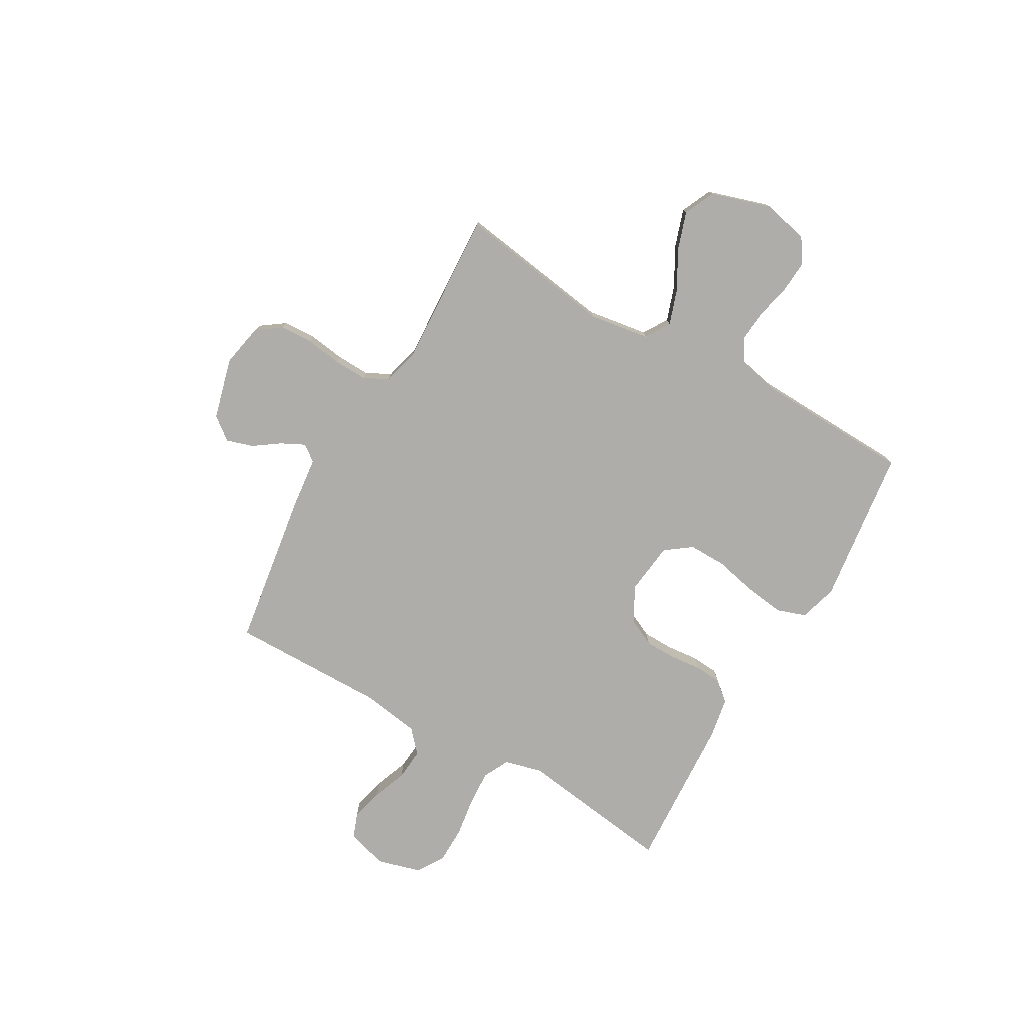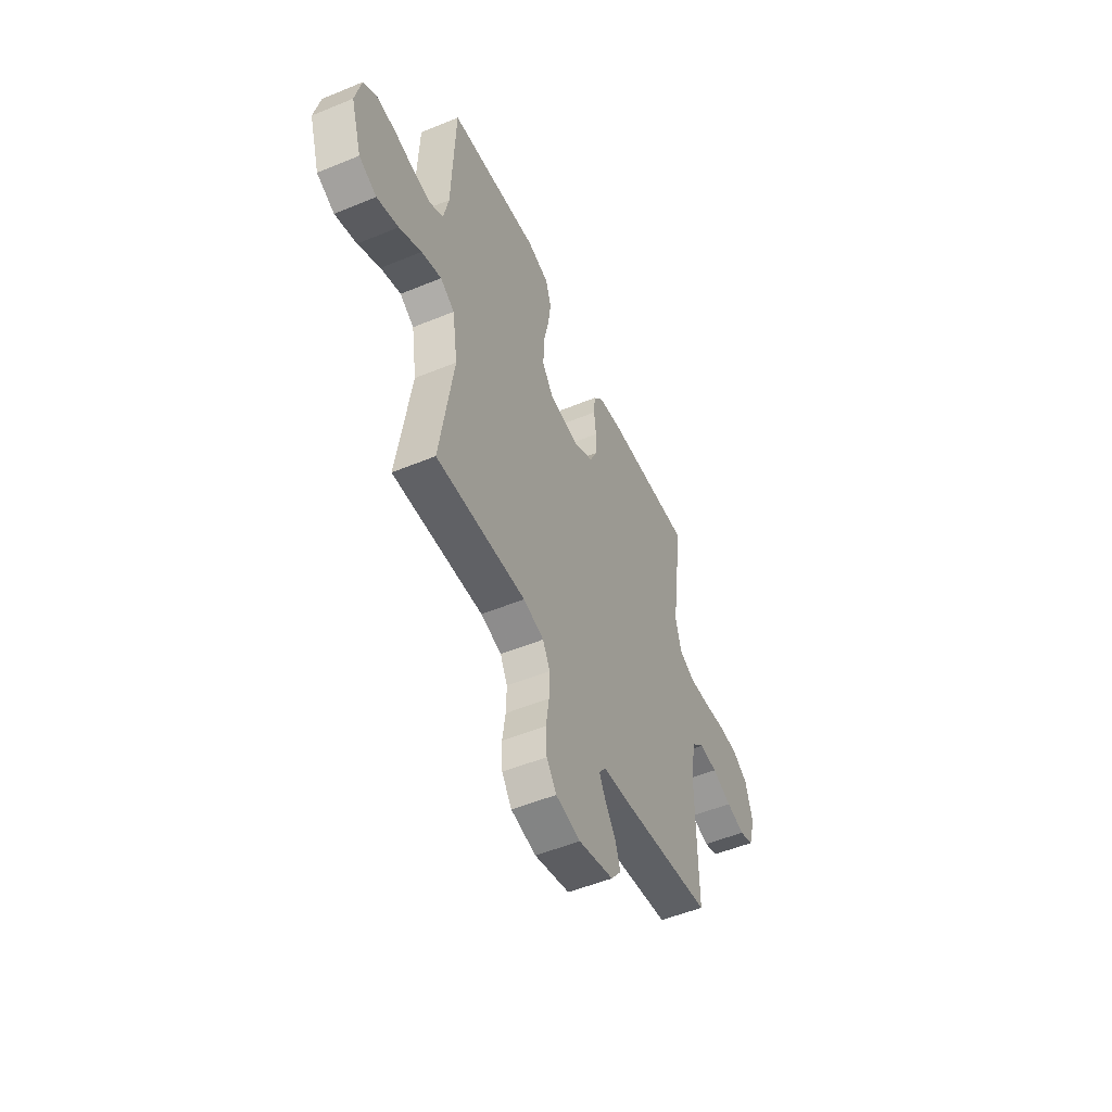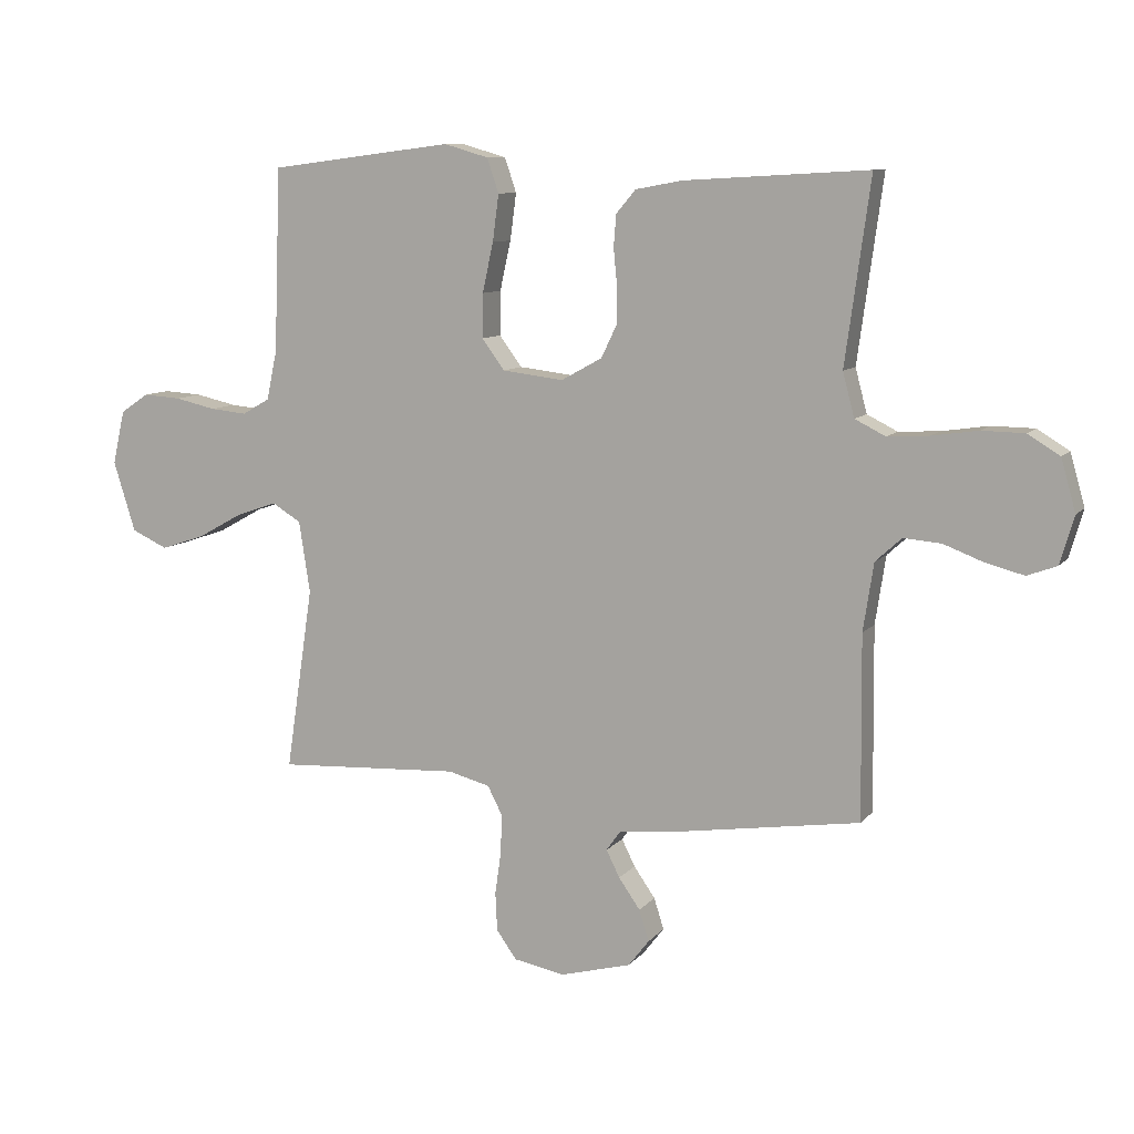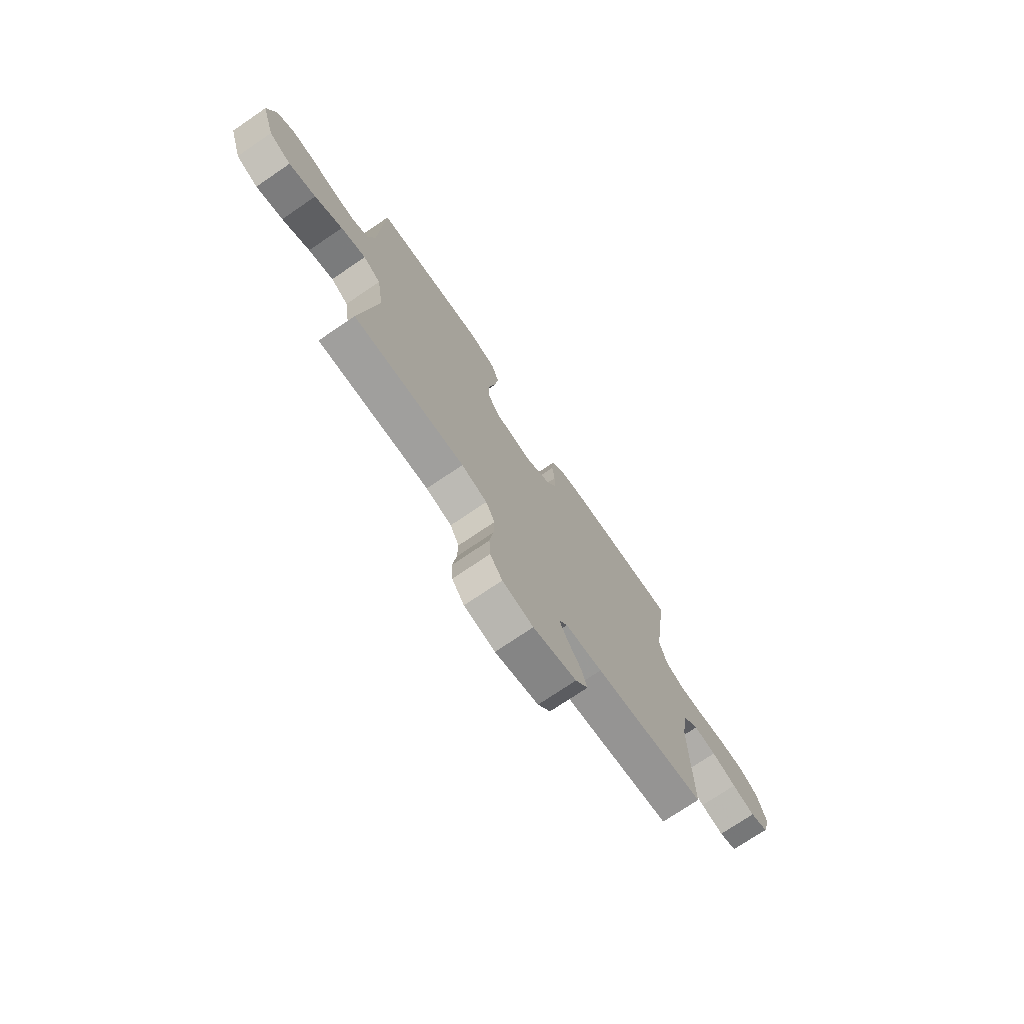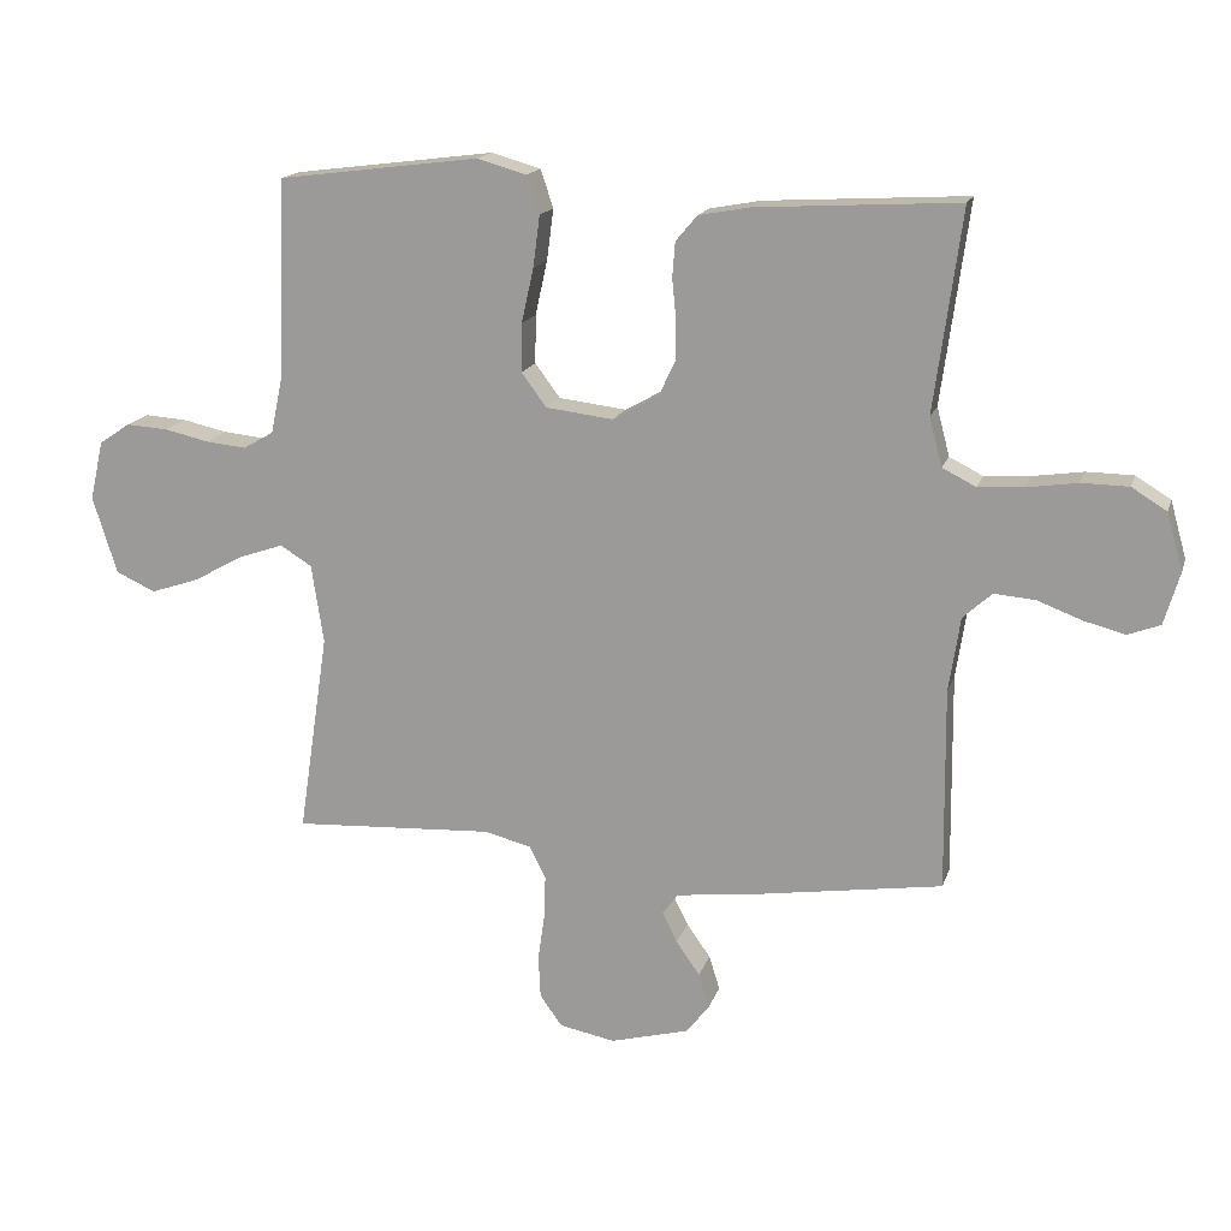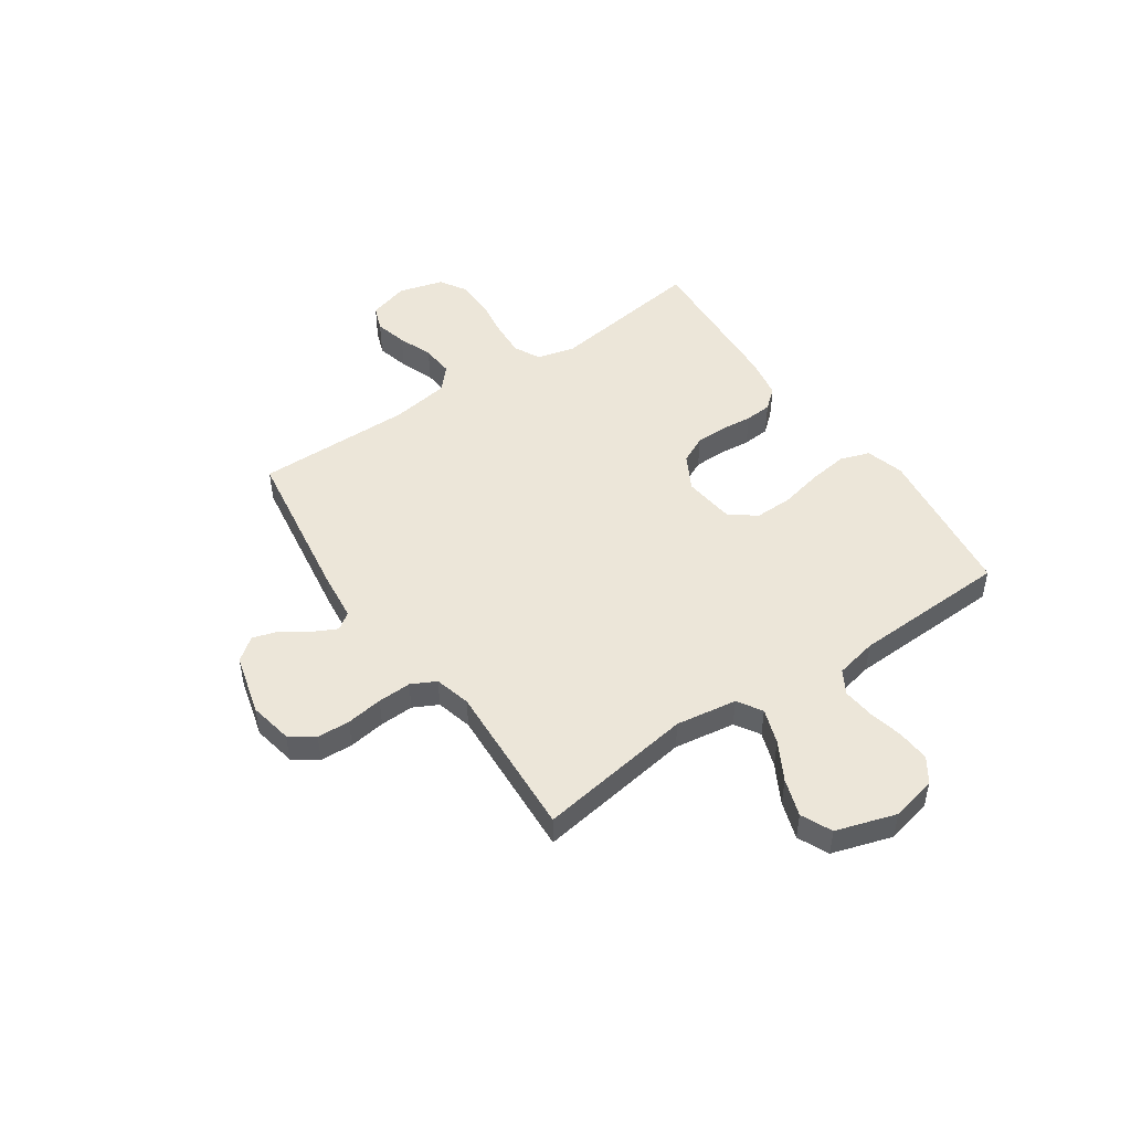
<metadata>
{"format":"obj","ext":"obj","renderer":"f3d","projection":"perspective","resolution":1024,"background":"white","views":[{"elev":-77.3,"azim":-119.8,"up":"+Y"},{"elev":-51.9,"azim":-65.9,"up":"+Z"},{"elev":9.4,"azim":22.2,"up":"+Z"},{"elev":-73.8,"azim":-55.8,"up":"+Z"},{"elev":16.3,"azim":15.1,"up":"+Z"},{"elev":48.8,"azim":-124.4,"up":"+Y"}]}
</metadata>
<code>
v -0.5 0.07 -0.5
v -0.455 0.07 -0.2
v -0.473 0.07 -0.083
v -0.52 0.07 -0.054
v -0.587 0.07 -0.077
v -0.661 0.07 -0.118
v -0.733 0.07 -0.142
v -0.792 0.07 -0.115
v -0.828 0.07 0
v -0.808 0.07 0.088
v -0.762 0.07 0.119
v -0.7 0.07 0.115
v -0.633 0.07 0.1
v -0.573 0.07 0.094
v -0.528 0.07 0.12
v -0.511 0.07 0.2
v -0.5 0.07 0.5
v -0.2 0.07 0.538
v -0.127 0.07 0.517
v -0.108 0.07 0.461
v -0.118 0.07 0.385
v -0.136 0.07 0.304
v -0.137 0.07 0.232
v -0.1 0.07 0.182
v 0 0.07 0.17
v 0.067 0.07 0.207
v 0.092 0.07 0.259
v 0.093 0.07 0.318
v 0.087 0.07 0.379
v 0.091 0.07 0.431
v 0.123 0.07 0.469
v 0.2 0.07 0.483
v 0.5 0.07 0.5
v 0.459 0.07 0.2
v 0.478 0.07 0.128
v 0.528 0.07 0.103
v 0.596 0.07 0.107
v 0.671 0.07 0.118
v 0.741 0.07 0.117
v 0.793 0.07 0.085
v 0.817 0.07 0
v 0.794 0.07 -0.078
v 0.746 0.07 -0.096
v 0.684 0.07 -0.08
v 0.618 0.07 -0.055
v 0.557 0.07 -0.05
v 0.514 0.07 -0.089
v 0.497 0.07 -0.2
v 0.5 0.07 -0.5
v 0.2 0.07 -0.545
v 0.101 0.07 -0.556
v 0.078 0.07 -0.588
v 0.1 0.07 -0.632
v 0.135 0.07 -0.682
v 0.151 0.07 -0.733
v 0.117 0.07 -0.777
v 0 0.07 -0.808
v -0.083 0.07 -0.792
v -0.116 0.07 -0.746
v -0.119 0.07 -0.683
v -0.109 0.07 -0.613
v -0.107 0.07 -0.549
v -0.131 0.07 -0.502
v -0.2 0.07 -0.484
v -0.5 0 -0.5
v -0.455 0 -0.2
v -0.473 0 -0.083
v -0.52 0 -0.054
v -0.587 0 -0.077
v -0.661 0 -0.118
v -0.733 0 -0.142
v -0.792 0 -0.115
v -0.828 0 0
v -0.808 0 0.088
v -0.762 0 0.119
v -0.7 0 0.115
v -0.633 0 0.1
v -0.573 0 0.094
v -0.528 0 0.12
v -0.511 0 0.2
v -0.5 0 0.5
v -0.2 0 0.538
v -0.127 0 0.517
v -0.108 0 0.461
v -0.118 0 0.385
v -0.136 0 0.304
v -0.137 0 0.232
v -0.1 0 0.182
v 0 0 0.17
v 0.067 0 0.207
v 0.092 0 0.259
v 0.093 0 0.318
v 0.087 0 0.379
v 0.091 0 0.431
v 0.123 0 0.469
v 0.2 0 0.483
v 0.5 0 0.5
v 0.459 0 0.2
v 0.478 0 0.128
v 0.528 0 0.103
v 0.596 0 0.107
v 0.671 0 0.118
v 0.741 0 0.117
v 0.793 0 0.085
v 0.817 0 0
v 0.794 0 -0.078
v 0.746 0 -0.096
v 0.684 0 -0.08
v 0.618 0 -0.055
v 0.557 0 -0.05
v 0.514 0 -0.089
v 0.497 0 -0.2
v 0.5 0 -0.5
v 0.2 0 -0.545
v 0.101 0 -0.556
v 0.078 0 -0.588
v 0.1 0 -0.632
v 0.135 0 -0.682
v 0.151 0 -0.733
v 0.117 0 -0.777
v 0 0 -0.808
v -0.083 0 -0.792
v -0.116 0 -0.746
v -0.119 0 -0.683
v -0.109 0 -0.613
v -0.107 0 -0.549
v -0.131 0 -0.502
v -0.2 0 -0.484
f 58 59 60 61
f 58 61 62
f 57 58 62
f 56 57 62
f 53 54 55 56
f 52 53 56 62
f 51 52 62 63
f 48 49 50 51
f 47 48 51 63
f 42 43 44 45
f 40 41 42 45
f 40 45 46
f 37 38 39 40
f 36 37 40 46
f 35 36 46 47
f 31 32 33 34
f 28 29 30 31
f 27 28 31 34
f 26 27 34 35
f 19 20 21 22
f 17 18 19 22
f 16 17 22 23
f 15 16 23 24
f 10 11 12 13
f 10 13 14
f 9 10 14
f 8 9 14
f 5 6 7 8
f 4 5 8 14
f 3 4 14 15
f 64 1 2
f 64 2 3
f 25 26 35 47
f 25 47 63 64
f 24 25 64
f 3 15 24 64
f 125 124 123 122
f 126 125 122
f 126 122 121
f 126 121 120
f 120 119 118 117
f 126 120 117 116
f 127 126 116 115
f 115 114 113 112
f 127 115 112 111
f 109 108 107 106
f 109 106 105 104
f 110 109 104
f 104 103 102 101
f 110 104 101 100
f 111 110 100 99
f 98 97 96 95
f 95 94 93 92
f 98 95 92 91
f 99 98 91 90
f 86 85 84 83
f 86 83 82 81
f 87 86 81 80
f 88 87 80 79
f 77 76 75 74
f 78 77 74
f 78 74 73
f 78 73 72
f 72 71 70 69
f 78 72 69 68
f 79 78 68 67
f 66 65 128
f 67 66 128
f 111 99 90 89
f 128 127 111 89
f 128 89 88
f 128 88 79 67
f 1 65 66 2
f 2 66 67 3
f 3 67 68 4
f 4 68 69 5
f 5 69 70 6
f 6 70 71 7
f 7 71 72 8
f 8 72 73 9
f 9 73 74 10
f 10 74 75 11
f 11 75 76 12
f 12 76 77 13
f 13 77 78 14
f 14 78 79 15
f 15 79 80 16
f 16 80 81 17
f 17 81 82 18
f 18 82 83 19
f 19 83 84 20
f 20 84 85 21
f 21 85 86 22
f 22 86 87 23
f 23 87 88 24
f 24 88 89 25
f 25 89 90 26
f 26 90 91 27
f 27 91 92 28
f 28 92 93 29
f 29 93 94 30
f 30 94 95 31
f 31 95 96 32
f 32 96 97 33
f 33 97 98 34
f 34 98 99 35
f 35 99 100 36
f 36 100 101 37
f 37 101 102 38
f 38 102 103 39
f 39 103 104 40
f 40 104 105 41
f 41 105 106 42
f 42 106 107 43
f 43 107 108 44
f 44 108 109 45
f 45 109 110 46
f 46 110 111 47
f 47 111 112 48
f 48 112 113 49
f 49 113 114 50
f 50 114 115 51
f 51 115 116 52
f 52 116 117 53
f 53 117 118 54
f 54 118 119 55
f 55 119 120 56
f 56 120 121 57
f 57 121 122 58
f 58 122 123 59
f 59 123 124 60
f 60 124 125 61
f 61 125 126 62
f 62 126 127 63
f 63 127 128 64
f 64 128 65 1

</code>
